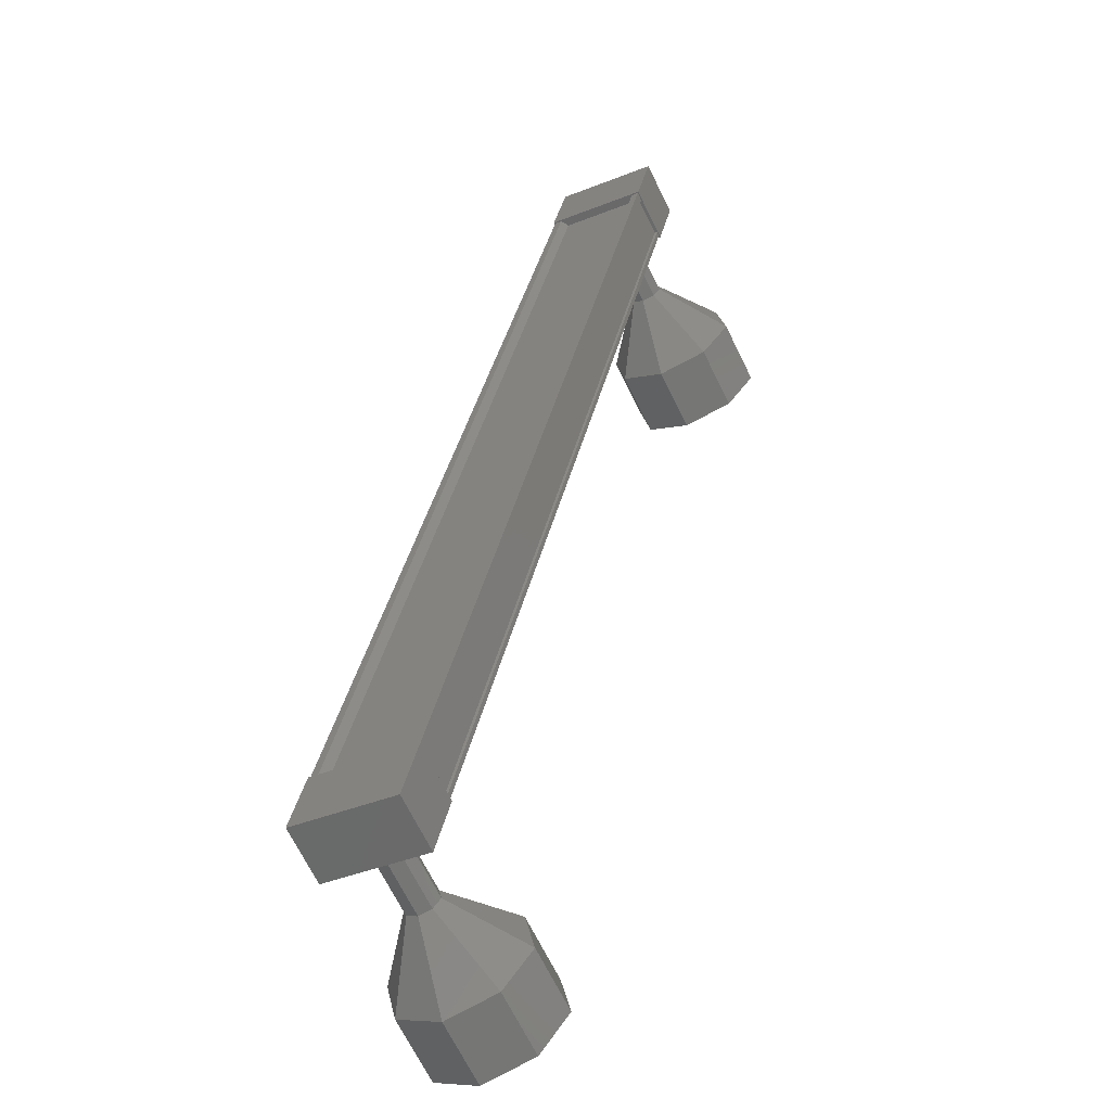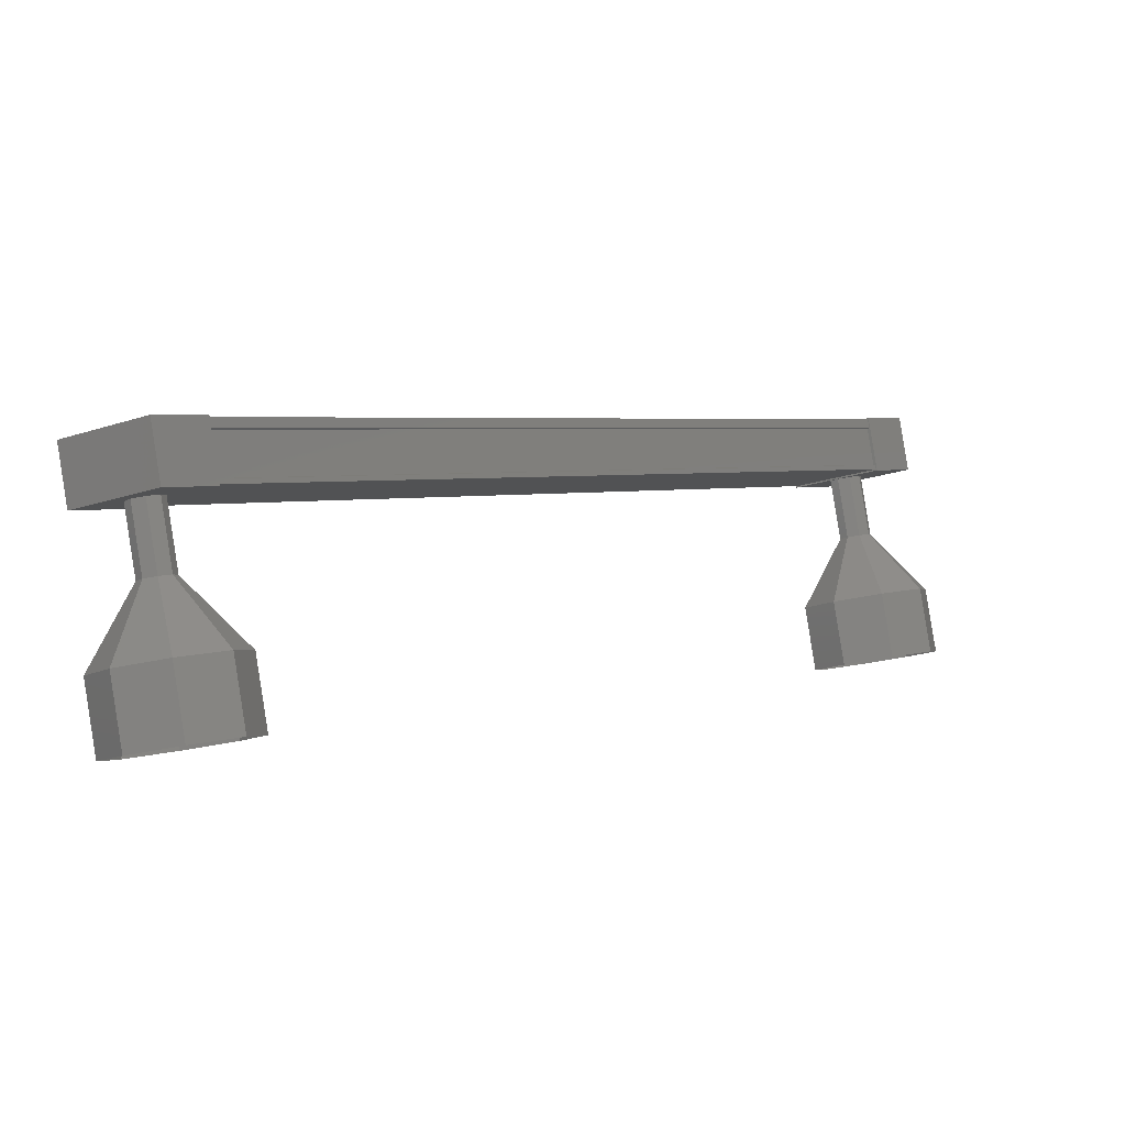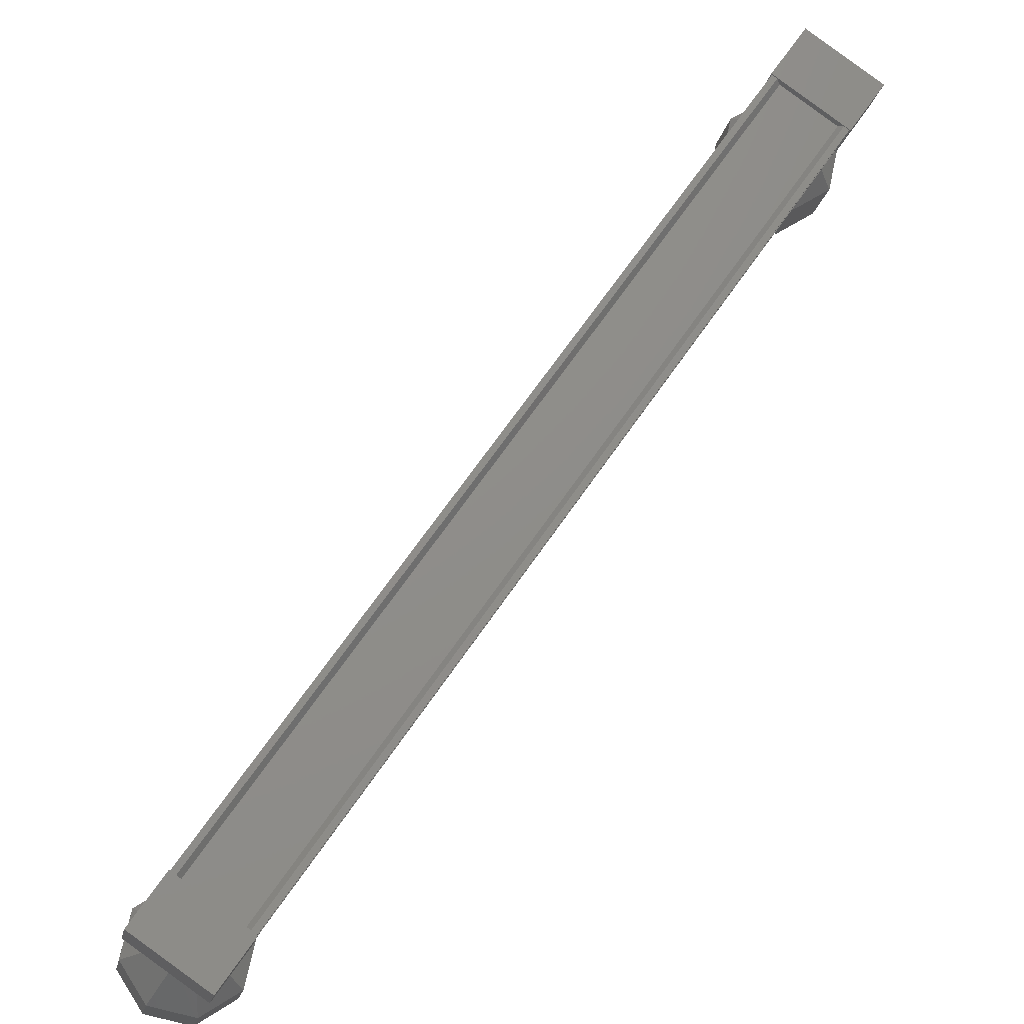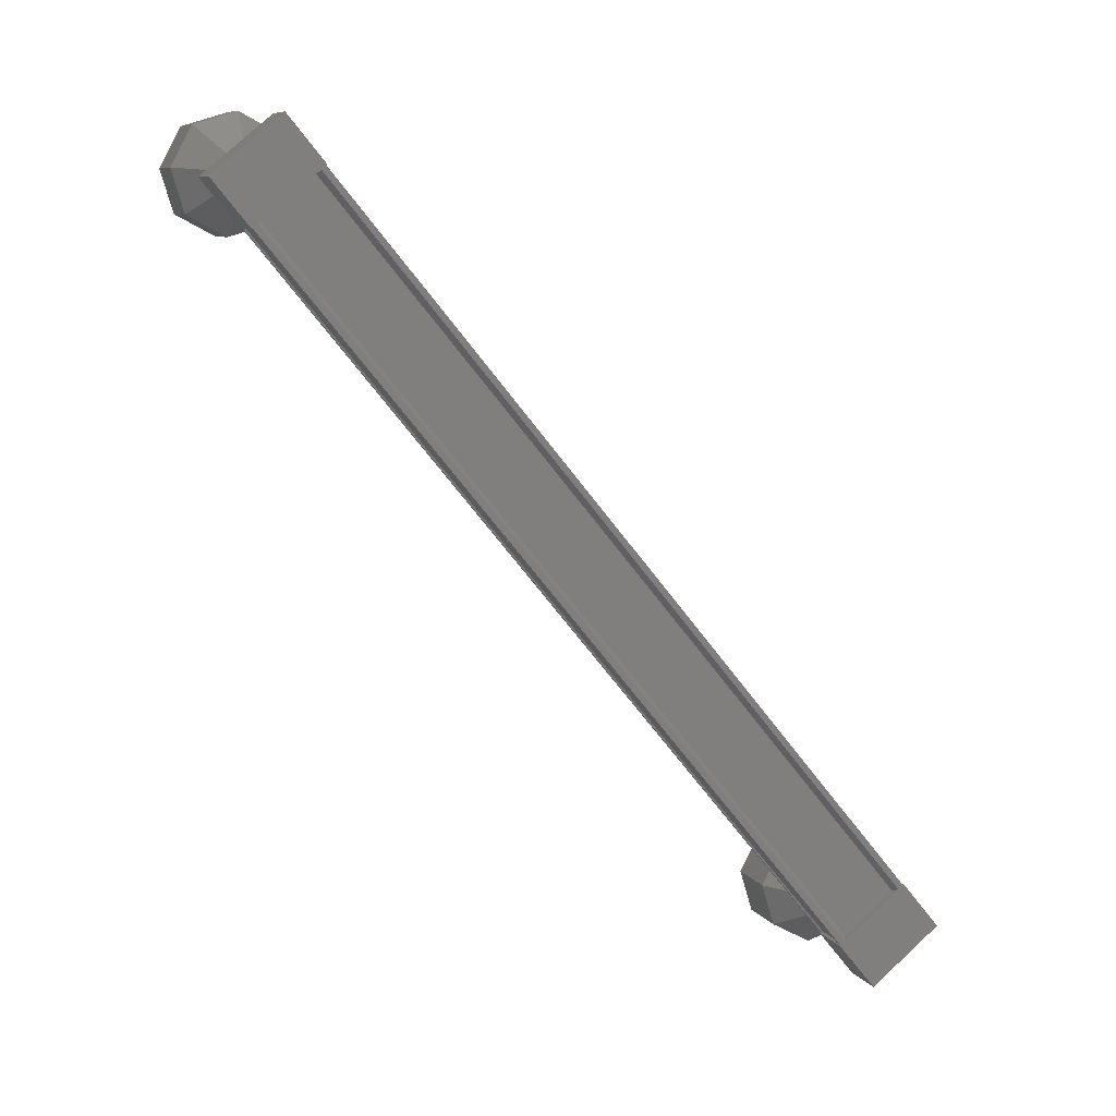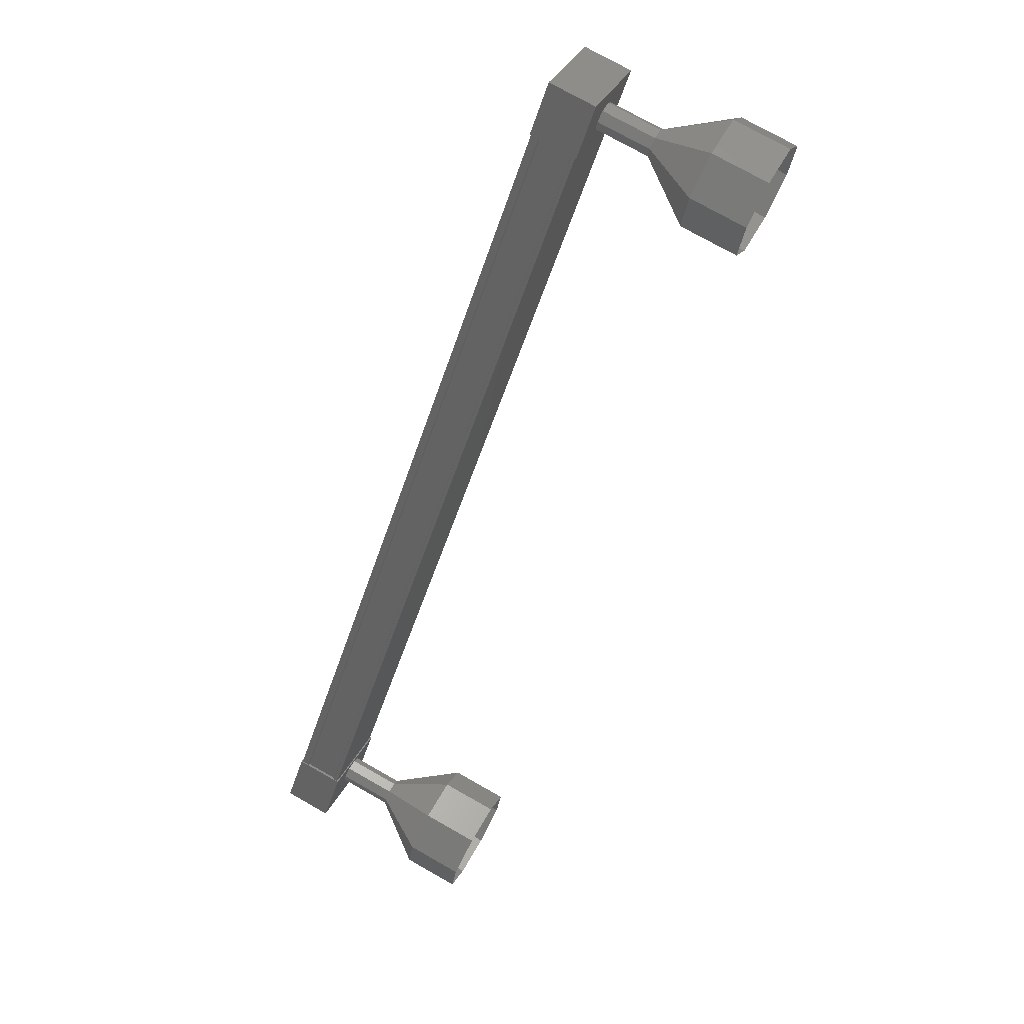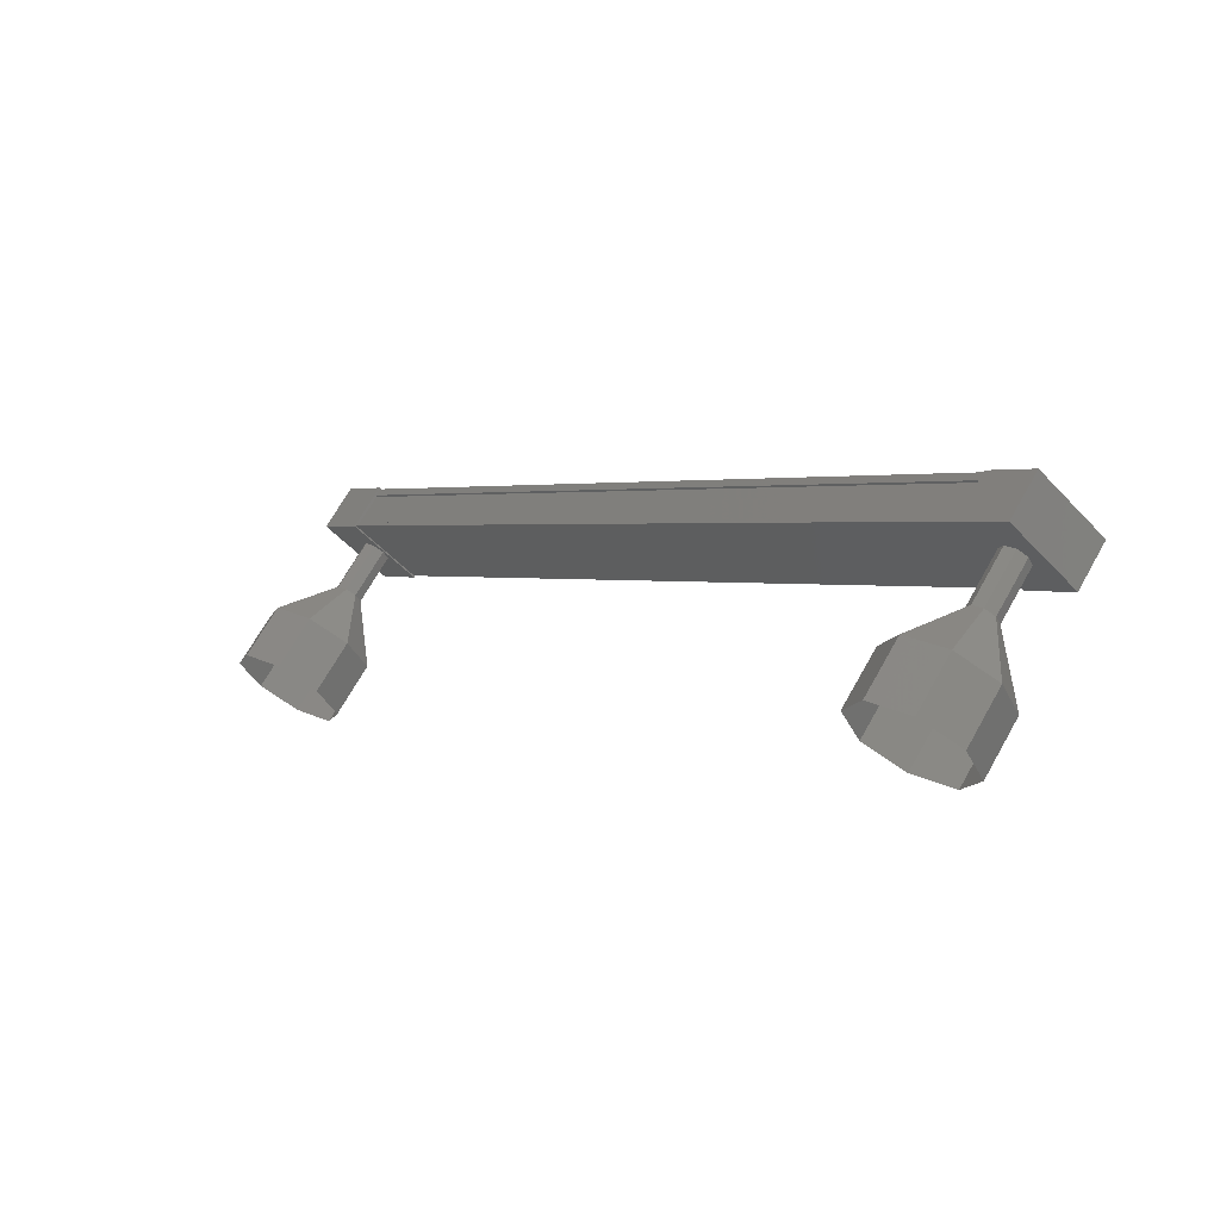
<metadata>
{"format":"stl","ext":"stl","renderer":"f3d","projection":"perspective","resolution":1024,"background":"white","views":[{"elev":57.6,"azim":-136.0,"up":"+Z"},{"elev":34.6,"azim":-107.9,"up":"+Z"},{"elev":34.5,"azim":70.7,"up":"+Z"},{"elev":5.4,"azim":20.8,"up":"+Y"},{"elev":79.0,"azim":158.9,"up":"+Y"},{"elev":70.8,"azim":-111.4,"up":"+Y"}]}
</metadata>
<code>
# stl→obj: 124 verts, 152 faces
v 38.05 -220.3 426.5
v 38.17 -220.3 426.5
v 30.18 -207.5 433.7
v 30.24 -207.5 433.7
v 29.39 -208.3 434.2
v 29.41 -208.3 434.3
v 37.4 -221.1 427.1
v 29.35 -208.4 434.4
v 37.34 -221.1 427.2
v 28.89 -208.4 433.8
v 36.88 -221.1 426.6
v 28.91 -208.4 433.8
v 36.9 -221.1 426.6
v 37.27 -221.1 427
v 30.06 -207.6 433.7
v 37.38 -221 427
v 37.26 -221.1 427
v 29.26 -208.4 434.3
v 29.28 -208.4 434.2
v 30.09 -207.2 433.8
v 28.64 -208.1 433.9
v 29.18 -208.1 434.5
v 29.65 -208.9 434.1
v 30.57 -207.9 433.4
v 29.12 -208.9 433.5
v 30.04 -207.9 432.8
v 29.56 -207.1 433.2
v 37.04 -220.7 427.4
v 37.95 -219.7 426.7
v 36.51 -220.6 426.8
v 37.42 -219.7 426.1
v 37.9 -220.4 425.7
v 38.43 -220.5 426.3
v 37.52 -221.4 427
v 36.99 -221.4 426.4
v 38.23 -220.2 426.5
v 38.15 -220.2 426.4
v 30.16 -207.5 433.6
v 38.12 -220.2 426.4
v 30.13 -207.5 433.6
v 37.76 -220.2 425.9
v 29.77 -207.4 433.1
v 37.77 -220.2 425.9
v 29.78 -207.4 433.1
v 37.73 -220.2 425.9
v 29.74 -207.4 433.1
v 36.83 -221.1 426.5
v 28.84 -208.4 433.7
v 36.63 -220.5 425.5
v 36.35 -221.1 424.4
v 36.7 -220.4 425.4
v 36.64 -220.4 424.2
v 36.66 -220.2 425.5
v 36.48 -219.7 424.4
v 36.53 -220.1 425.6
v 35.97 -219.3 424.8
v 36.39 -220.2 425.7
v 35.4 -219.5 425.3
v 36.32 -220.3 425.8
v 35.11 -220.2 425.5
v 36.36 -220.5 425.7
v 35.27 -220.9 425.3
v 36.49 -220.6 425.6
v 35.78 -221.3 424.8
v 29.5 -208.2 433.2
v 28.87 -208.2 432.5
v 29.58 -208 433.2
v 28.94 -208 432.4
v 29.54 -207.9 433.2
v 28.9 -207.8 432.5
v 29.41 -207.8 433.3
v 28.77 -207.7 432.6
v 29.26 -207.8 433.5
v 28.63 -207.8 432.7
v 29.19 -208 433.5
v 28.56 -208 432.7
v 29.23 -208.2 433.5
v 28.6 -208.1 432.7
v 29.36 -208.3 433.4
v 28.73 -208.2 432.6
v 28.6 -208.7 431.4
v 27.97 -208.7 430.6
v 28.89 -208 431.2
v 28.26 -208 430.4
v 28.73 -207.3 431.4
v 28.1 -207.3 430.6
v 28.21 -206.9 431.8
v 27.58 -206.9 431
v 27.64 -207.2 432.2
v 27.01 -207.1 431.5
v 27.35 -207.9 432.4
v 26.72 -207.8 431.7
v 27.52 -208.6 432.3
v 26.88 -208.5 431.5
v 28.03 -208.9 431.8
v 27.4 -208.9 431.1
v 28.88 -208.2 432.5
v 28.95 -208 432.4
v 28.91 -207.8 432.5
v 28.78 -207.7 432.6
v 28.64 -207.8 432.7
v 37.26 -220.6 426.3
v 36.62 -220.5 425.5
v 37.33 -220.4 426.2
v 36.69 -220.4 425.4
v 37.29 -220.2 426.2
v 36.65 -220.2 425.5
v 37.16 -220.1 426.4
v 37.02 -220.2 426.5
v 36.38 -220.2 425.7
v 36.94 -220.4 426.5
v 36.31 -220.3 425.7
v 36.98 -220.5 426.5
v 36.35 -220.5 425.7
v 37.11 -220.6 426.4
v 36.48 -220.6 425.6
v 35.15 -221.3 424.1
v 35.72 -221 423.6
v 36.01 -220.3 423.4
v 35.85 -219.6 423.6
v 35.33 -219.3 424
v 34.76 -219.5 424.5
v 34.47 -220.2 424.7
v 34.63 -220.9 424.5
f 1 2 3
f 3 2 4
f 5 6 7
f 7 6 8
f 8 9 7
f 10 11 12
f 12 11 13
f 13 14 12
f 3 15 1
f 1 15 5
f 5 16 1
f 7 16 5
f 9 8 17
f 17 8 18
f 18 14 17
f 19 14 18
f 12 14 19
f 20 21 22
f 22 21 23
f 23 24 22
f 25 24 23
f 26 24 25
f 25 21 26
f 26 21 27
f 27 21 20
f 20 24 27
f 22 24 20
f 28 29 30
f 30 29 31
f 31 32 30
f 29 32 31
f 33 32 29
f 29 34 33
f 33 34 32
f 32 34 35
f 35 30 32
f 34 30 35
f 28 30 34
f 34 29 28
f 2 36 4
f 4 36 37
f 37 38 4
f 39 38 37
f 40 38 39
f 39 41 40
f 40 41 42
f 42 41 43
f 43 44 42
f 45 44 43
f 46 44 45
f 45 47 46
f 46 47 48
f 48 47 10
f 25 23 21
f 24 26 27
f 47 11 10
f 49 50 51
f 51 50 52
f 52 53 51
f 54 53 52
f 55 53 54
f 54 56 55
f 55 56 57
f 57 56 58
f 58 59 57
f 60 59 58
f 61 59 60
f 60 62 61
f 61 62 63
f 63 62 64
f 64 49 63
f 50 49 64
f 65 66 67
f 67 66 68
f 68 69 67
f 70 69 68
f 71 69 70
f 70 72 71
f 71 72 73
f 73 72 74
f 74 75 73
f 76 75 74
f 77 75 76
f 76 78 77
f 77 78 79
f 79 78 80
f 80 65 79
f 66 65 80
f 81 82 83
f 83 82 84
f 84 85 83
f 86 85 84
f 87 85 86
f 86 88 87
f 87 88 89
f 89 88 90
f 90 91 89
f 92 91 90
f 93 91 92
f 92 94 93
f 93 94 95
f 95 94 96
f 96 81 95
f 82 81 96
f 97 81 98
f 98 81 83
f 83 99 98
f 85 99 83
f 100 99 85
f 85 87 100
f 100 87 101
f 101 87 89
f 89 76 101
f 91 76 89
f 78 76 91
f 91 93 78
f 78 93 80
f 80 93 95
f 95 97 80
f 81 97 95
f 102 103 104
f 104 103 105
f 105 106 104
f 107 106 105
f 108 106 107
f 107 55 108
f 108 55 109
f 109 55 110
f 110 111 109
f 112 111 110
f 113 111 112
f 112 114 113
f 113 114 115
f 115 114 116
f 116 102 115
f 103 102 116
f 64 117 50
f 50 117 118
f 118 52 50
f 119 52 118
f 54 52 119
f 119 120 54
f 54 120 56
f 56 120 121
f 121 58 56
f 122 58 121
f 60 58 122
f 122 123 60
f 60 123 62
f 62 123 124
f 124 64 62
f 117 64 124

</code>
